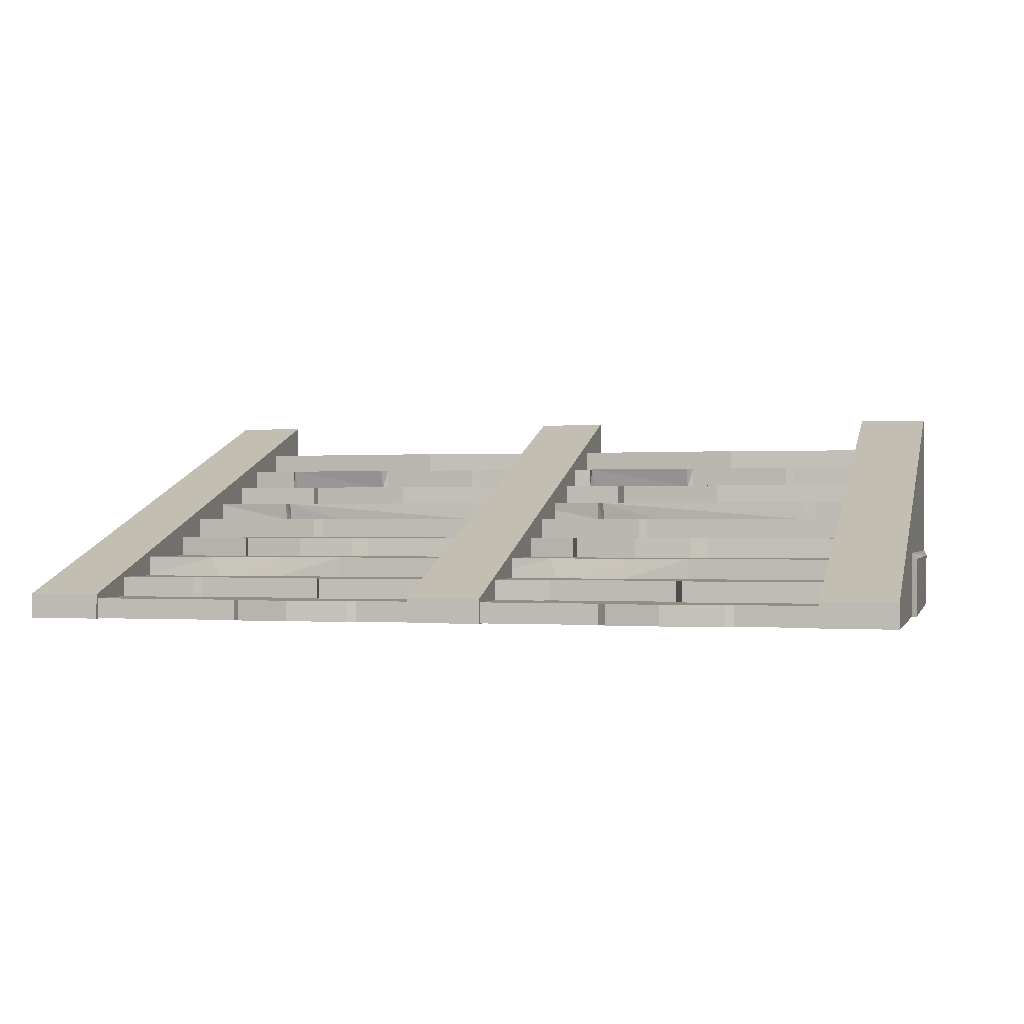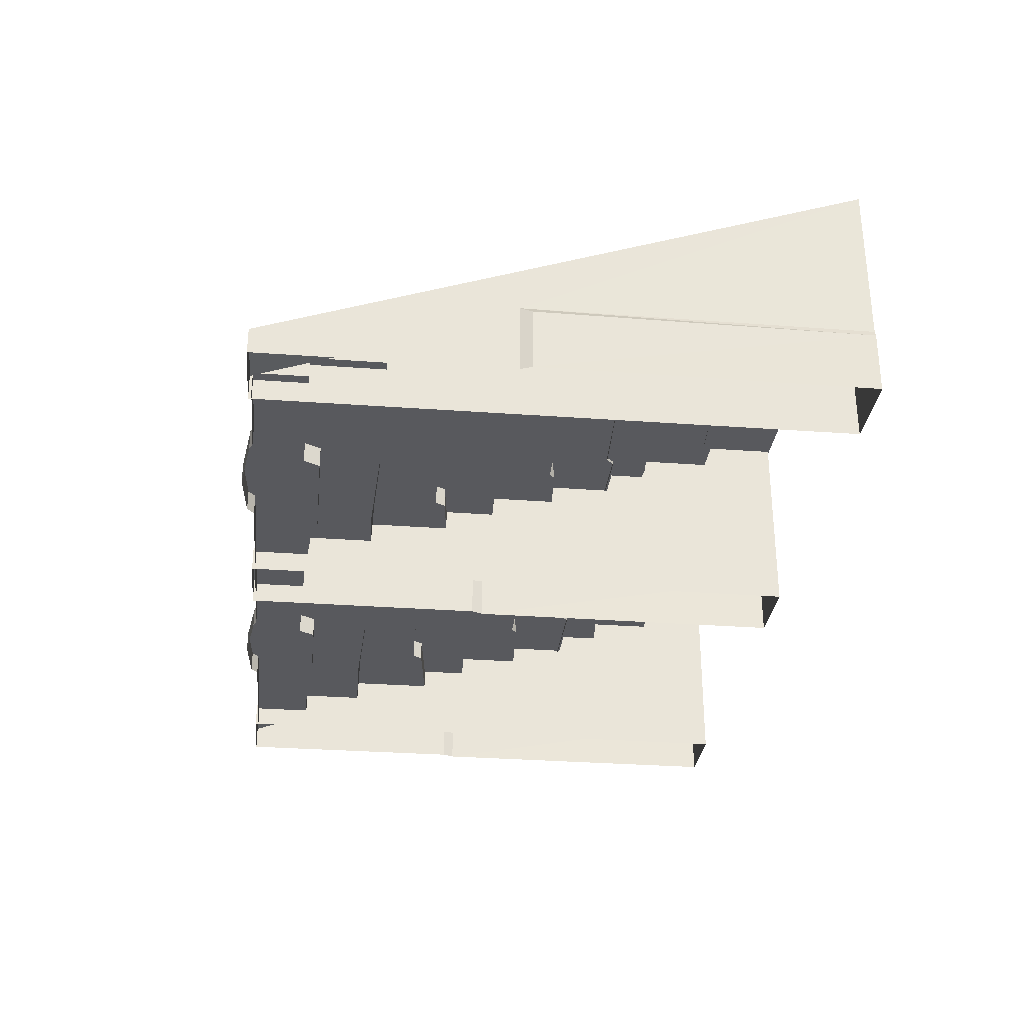
<metadata>
{"format":"obj","ext":"obj","renderer":"f3d","projection":"perspective","resolution":1024,"background":"white","views":[{"elev":-0.4,"azim":14.6,"up":"+Z"},{"elev":-30.2,"azim":83.8,"up":"+Z"}]}
</metadata>
<code>
g shenjie_fuben_01_louti
v 281.3 -215.9 19.51
v 337.8 -215.9 19.51
v 337.8 2.614 95.37
v 281.3 2.614 95.37
v 337.8 -215.9 0.4153
v 337.8 -215.9 19.51
v 281.3 -215.9 19.51
v 281.3 -215.9 0.4153
v 281.3 -215.9 0.4153
v 281.3 -215.9 19.51
v 281.3 2.614 95.37
v 281.3 221.2 1.109
v 341.5 -22.49 0.4154
v 339.6 221.2 1.109
v 340.2 221.2 46.09
v 341.5 -22.46 46.66
v 337.8 -31.14 0.4154
v 337.8 -31.04 51.58
v 337.8 -215.9 0.4153
v 338.2 221.2 50.66
v 337.8 221.2 171.2
v 337.8 2.614 95.37
v 281.3 221.2 171.2
v 337.8 221.2 171.2
v 337.8 -215.9 19.51
v 289.8 78.07 93.15
v 226 78.07 93.15
v 255.4 31.93 93.15
v 289.8 31.93 93.15
v 2.326 -120.3 32.01
v 68.63 -121.9 32.01
v 62.12 -119.9 47.68
v 2.326 -120.3 47.68
v 2.326 31.93 93.15
v 2.326 31.93 79
v 69.33 27.93 79
v 69.69 26.37 93.15
v 2.326 -18.69 63.34
v 115.2 -23.89 63.34
v 115.2 -23.89 79
v 2.326 -18.69 79
v 2.326 -55.05 47.68
v 68.04 -62.82 47.68
v 68.04 -62.82 63.34
v 2.326 -55.05 63.34
v 289.8 -213.5 16.35
v 220.7 -213.5 16.35
v 220.7 -213.5 0.6876
v 289.8 -213.5 0.6876
v 289.8 -174.2 32.01
v 177 -176.8 32.01
v 177 -176.8 16.35
v 289.8 -174.2 16.35
v 2.326 31.93 79
v 2.326 -18.69 79
v 69.33 27.93 79
v 2.326 -55.05 63.34
v 68.04 -62.82 63.34
v 115.2 -23.89 63.34
v 2.326 -18.69 63.34
v 2.326 -55.05 47.68
v 2.326 -120.3 47.68
v 62.12 -119.9 47.68
v 68.04 -62.82 47.68
v 2.326 -174.1 32.01
v 67.02 -169.2 32.01
v 68.63 -121.9 32.01
v 2.326 -120.3 32.01
v 2.326 -174.1 16.35
v 2.326 -213.5 16.35
v 67.02 -169.2 16.35
v 218.6 78.07 93.15
v 245.6 22.08 93.15
v 289.8 31.93 79
v 289.8 31.93 93.15
v 255.4 31.93 93.15
v 255.4 31.93 79
v 289.8 -18.69 79
v 289.8 31.93 79
v 255.4 31.93 79
v 245.6 22.08 93.15
v 245.6 22.08 79
v 2.326 77.99 93.15
v 69.69 26.37 93.15
v 75.66 20.94 93.15
v 245.6 22.08 79
v 289.8 -18.69 63.34
v 289.8 -18.69 79
v 121.4 -18.69 79
v 121.4 -18.69 63.34
v 121.4 -18.69 79
v 122.1 22.5 79
v 115.2 -23.89 79
v 289.8 -120.4 32.01
v 289.8 -120.4 47.68
v 172.2 -118.7 47.68
v 172.2 -118.7 32.01
v 172.2 -118.7 47.68
v 178.3 -62.82 47.68
v 166.2 -69.91 47.68
v 67.02 -169.2 32.01
v 67.02 -169.2 16.35
v 72.42 -164.8 16.35
v 72.42 -164.8 32.01
v 120.9 -213.5 16.35
v 72.42 -164.8 16.35
v 2.326 -174.1 32.01
v 2.326 -174.1 16.35
v 72.42 -164.8 32.01
v 2.326 -213.5 16.35
v 72.42 -164.8 16.35
v 67.02 -169.2 16.35
v 170.5 -164.8 16.35
v 170.5 -164.8 32.01
v 170.5 -164.8 32.01
v 177 -176.8 32.01
v 172.2 -118.7 32.01
v 170.5 -164.8 32.01
v 170.5 -164.8 16.35
v 177 -176.8 16.35
v 177 -176.8 32.01
v 289.8 -174.2 32.01
v 289.8 -120.4 32.01
v 126.8 -218.6 16.35
v 126.8 -218.6 0.6875
v 167.5 -222.1 0.6875
v 167.5 -222.1 16.35
v 2.326 -213.5 16.35
v 2.326 -213.5 0.6875
v 120.9 -213.5 0.6875
v 120.9 -213.5 16.35
v 126.8 -218.6 16.35
v 170.5 -164.8 16.35
v 214.5 -216 16.35
v 214.5 -216 0.6876
v 167.5 -222.1 16.35
v 177 -176.8 16.35
v 178.3 -62.82 47.68
v 178.3 -62.82 63.34
v 166.2 -69.91 63.34
v 166.2 -69.91 47.68
v 166.2 -69.91 63.34
v 178.3 -62.82 63.34
v 121.4 -18.69 63.34
v 121.1 -72.44 47.68
v 121.1 -72.44 63.34
v 72.43 -70.17 63.34
v 72.43 -70.17 47.68
v 72.43 -70.17 63.34
v 121.1 -72.44 63.34
v 72.43 -70.17 47.68
v 72.43 -70.17 63.34
v 68.04 -62.82 63.34
v 68.04 -62.82 47.68
v 289.8 -55.05 47.68
v 289.8 -55.05 63.34
v 289.8 -55.05 63.34
v 289.8 -18.69 63.34
v 289.8 -120.4 47.68
v 289.8 -55.05 47.68
v 121.1 -72.44 47.68
v 122.2 -120.2 32.01
v 121.9 -118.3 47.68
v 122.2 -120.2 32.01
v 121.9 -118.3 47.68
v 72.43 -70.17 47.68
v 289.8 -213.5 16.35
v 289.8 -174.2 16.35
v 220.7 -213.5 16.35
v 214.5 -216 16.35
v 75.47 23.28 79
v 75.66 20.94 93.15
v 245.6 22.08 79
v 245.6 22.08 93.15
v 122.1 22.5 79
v 75.47 23.28 79
v 2.326 31.93 93.15
v 289.8 76.03 90.92
v 289.8 76.03 108.6
v 167.5 66.14 108.6
v 167.5 66.14 90.92
v 289.9 106.9 124.5
v 230.2 106.5 124.5
v 230.1 106.5 108.6
v 289.8 106.9 108.6
v 83.68 70.13 108.6
v 83.68 70.13 90.92
v 2.326 76.03 108.6
v 2.326 76.03 90.92
v 77.82 76.03 90.92
v 77.82 76.03 108.6
v 77.82 76.03 108.6
v 77.82 76.03 90.92
v 122.2 164.2 124.5
v 2.355 164.2 124.5
v 44.71 109.3 124.5
v 140.2 105.3 124.5
v 167.5 151.1 124.1
v 289.8 161 124.1
v 289.8 161 141.8
v 167.5 151.1 141.8
v 175.3 222.1 141.8
v 2.355 222.1 141.8
v 2.326 161 141.8
v 167.5 151.1 141.8
v 2.326 161 141.8
v 2.326 161 124.1
v 289.8 161 141.8
v 289.8 222.1 141.8
v 223.4 100.3 124.5
v 289.9 164.2 124.5
v 223.4 100.3 124.5
v 223.3 100.3 108.6
v 230.2 106.5 124.5
v 289.9 106.9 124.5
v 289.8 76.03 108.6
v 289.8 106.9 108.6
v 230.1 106.5 108.6
v 223.3 100.3 108.6
v 223.4 100.3 124.5
v 140.2 105.3 124.5
v 140.2 105.3 108.6
v 223.3 100.3 108.6
v 167.5 66.14 108.6
v -281.7 -215.9 19.51
v -281.7 2.613 95.37
v -338.2 2.613 95.37
v -338.2 -215.9 19.51
v -338.2 -215.9 0.4153
v -281.7 -215.9 0.4153
v -281.7 -215.9 19.51
v -338.2 -215.9 19.51
v -281.7 -215.9 0.4153
v -281.7 221.2 -0.7123
v -281.7 2.613 95.37
v -281.7 -215.9 19.51
v -341.9 -22.49 0.4154
v -341.9 -22.46 46.66
v -340.6 221.2 45.85
v -340.1 221.2 -0.7123
v -338.2 -31.14 0.4154
v -338.2 -215.9 0.4153
v -338.2 -31.04 51.58
v -338.7 221.2 50.89
v -338.2 221.2 171.2
v -338.2 2.613 95.37
v -281.7 221.2 171.2
v -338.2 221.2 171.2
v -338.2 -215.9 19.51
v 77.82 76.03 108.6
v 49.07 108.5 108.6
v 44.71 109.3 108.6
v 2.326 76.03 108.6
v 135.2 105.1 108.5
v 135.3 99.67 124.5
v 48.22 103.7 124.5
v 49.07 108.5 108.6
v 2.326 106.9 108.6
v 44.71 109.3 108.6
v 44.71 109.3 124.5
v 2.355 106.9 124.5
v 2.355 106.9 124.5
v 140.2 105.3 108.6
v 48.22 103.7 124.5
v 135.3 99.67 124.5
v 140.2 105.3 108.6
v 83.68 70.13 108.6
v 135.2 105.1 108.5
v 2.326 106.9 108.6
v 281.3 221.2 45.56
v -281.7 221.2 45.19
v -338.2 221.2 171.2
v -281.7 221.2 171.2
v -281.7 221.2 50.86
v -338.7 221.2 50.89
v 281.3 221.2 171.2
v 337.8 221.2 171.2
v 338.2 221.2 50.66
v 281.3 221.2 50.42
v 281.3 221.2 45.56
v 340.2 221.2 46.09
v -281.7 221.2 45.19
v -340.6 221.2 45.85
v 281.3 221.2 1.109
v 339.6 221.2 1.109
v -281.7 221.2 -0.7123
v -340.1 221.2 -0.7123
v -281.7 221.2 50.86
v -281.7 221.2 171.2
v 281.3 221.2 50.42
v 281.3 221.2 171.2
v 2.326 77.99 93.15
v -61.47 78.07 93.15
v -32.06 31.93 93.15
v 2.326 31.93 93.15
v -285.2 -120.3 32.01
v -218.9 -121.9 32.01
v -225.4 -119.9 47.68
v -285.2 -120.3 47.68
v -285.2 31.93 93.15
v -285.2 31.93 79
v -218.2 27.93 79
v -217.8 26.37 93.15
v -285.2 -18.7 63.34
v -172.3 -23.89 63.34
v -172.3 -23.89 79
v -285.2 -18.7 79
v -285.2 -55.05 47.68
v -219.5 -62.82 47.68
v -219.5 -62.82 63.34
v -285.2 -55.05 63.34
v 2.326 -213.5 16.35
v -66.77 -213.5 16.35
v -66.77 -213.5 0.6876
v 2.326 -213.5 0.6875
v 2.326 -174.1 32.01
v -110.5 -176.8 32.01
v -110.5 -176.8 16.35
v 2.326 -174.1 16.35
v -285.2 31.93 79
v -285.2 -18.7 79
v -218.2 27.93 79
v -285.2 -55.05 63.34
v -219.5 -62.82 63.34
v -172.3 -23.89 63.34
v -285.2 -18.7 63.34
v -285.2 -55.05 47.68
v -285.2 -120.3 47.68
v -225.4 -119.9 47.68
v -219.5 -62.82 47.68
v -285.2 -168.6 32.01
v -220.5 -169.2 32.01
v -218.9 -121.9 32.01
v -285.2 -120.3 32.01
v -285.2 -168.6 16.35
v -285.2 -213.5 16.35
v -220.5 -169.2 16.35
v -68.89 78.07 93.15
v -41.94 22.08 93.15
v 2.326 31.93 79
v 2.326 31.93 93.15
v -32.06 31.93 93.15
v -32.06 31.93 79
v 2.326 -18.69 79
v 2.326 31.93 79
v -32.06 31.93 79
v -41.94 22.08 93.15
v -41.94 22.08 79
v -285.2 78.07 93.15
v -217.8 26.37 93.15
v -211.8 20.94 93.15
v -41.94 22.08 79
v 2.326 -18.69 63.34
v 2.326 -18.69 79
v -166.2 -18.7 79
v -166.2 -18.7 63.34
v -166.2 -18.7 79
v -165.5 22.5 79
v -172.3 -23.89 79
v 2.326 -120.3 32.01
v 2.326 -120.3 47.68
v -115.3 -118.7 47.68
v -115.3 -118.7 32.01
v -115.3 -118.7 47.68
v -109.2 -62.82 47.68
v -121.3 -69.91 47.68
v -220.5 -169.2 32.01
v -220.5 -169.2 16.35
v -215.1 -164.8 16.35
v -215.1 -164.8 32.01
v -166.6 -213.5 16.35
v -215.1 -164.8 16.35
v -285.2 -168.6 32.01
v -285.2 -168.6 16.35
v -215.1 -164.8 32.01
v -285.2 -213.5 16.35
v -215.1 -164.8 16.35
v -220.5 -169.2 16.35
v -117 -164.8 16.35
v -117 -164.8 32.01
v -117 -164.8 32.01
v -110.5 -176.8 32.01
v -115.3 -118.7 32.01
v -117 -164.8 32.01
v -117 -164.8 16.35
v -110.5 -176.8 16.35
v -110.5 -176.8 32.01
v 2.326 -174.1 32.01
v 2.326 -120.3 32.01
v -160.7 -218.6 16.35
v -160.7 -218.6 0.6875
v -120.1 -222.1 0.6875
v -120.1 -222.1 16.35
v -285.2 -213.5 16.35
v -285.2 -213.5 0.6875
v -166.6 -213.5 0.6875
v -166.6 -213.5 16.35
v -160.7 -218.6 16.35
v -117 -164.8 16.35
v -73 -216 16.35
v -73 -216 0.6876
v -120.1 -222.1 16.35
v -110.5 -176.8 16.35
v -109.2 -62.82 47.68
v -109.2 -62.82 63.34
v -121.3 -69.91 63.34
v -121.3 -69.91 47.68
v -121.3 -69.91 63.34
v -109.2 -62.82 63.34
v -166.2 -18.7 63.34
v -166.4 -72.44 47.68
v -166.4 -72.44 63.34
v -215.1 -70.17 63.34
v -215.1 -70.17 47.68
v -215.1 -70.17 63.34
v -166.4 -72.44 63.34
v -215.1 -70.17 47.68
v -215.1 -70.17 63.34
v -219.5 -62.82 63.34
v -219.5 -62.82 47.68
v 2.326 -55.05 47.68
v 2.326 -55.05 63.34
v 2.326 -55.05 63.34
v 2.326 -18.69 63.34
v 2.326 -120.3 47.68
v 2.326 -55.05 47.68
v -166.4 -72.44 47.68
v -165.3 -120.2 32.01
v -165.6 -118.3 47.68
v -165.3 -120.2 32.01
v -165.6 -118.3 47.68
v -215.1 -70.17 47.68
v 2.326 -213.5 16.35
v 2.326 -174.1 16.35
v -66.77 -213.5 16.35
v -73 -216 16.35
v -212 23.28 79
v -211.8 20.94 93.15
v -41.94 22.08 79
v -41.94 22.08 93.15
v -165.5 22.5 79
v -212 23.28 79
v -285.2 31.93 93.15
v 2.326 76.03 90.92
v 2.326 76.03 108.6
v -120.1 66.14 108.6
v -120.1 66.14 90.92
v 2.355 106.9 124.5
v -57.34 106.5 124.5
v -57.38 106.5 108.6
v 2.326 106.9 108.6
v -203.8 70.13 108.6
v -203.8 70.13 90.92
v -285.2 76.02 108.6
v -285.2 76.02 90.92
v -209.7 76.02 90.92
v -209.7 76.02 108.6
v -209.7 76.02 108.6
v -209.7 76.02 90.92
v -165.3 164.2 124.5
v -285.2 164.2 124.5
v -242.8 109.3 124.5
v -147.3 105.3 124.5
v -120.1 151.1 124.1
v 2.326 161 124.1
v 2.326 161 141.8
v -120.1 151.1 141.8
v -112.2 222.1 141.8
v -285.2 222.1 141.8
v -285.2 161 141.8
v -120.1 151.1 141.8
v -285.2 161 141.8
v -285.2 161 124.1
v 2.326 161 141.8
v 2.296 222.1 141.8
v -64.15 100.3 124.5
v 2.355 164.2 124.5
v -64.15 100.3 124.5
v -64.19 100.3 108.6
v -57.34 106.5 124.5
v 2.355 106.9 124.5
v 2.326 76.03 108.6
v 2.326 106.9 108.6
v -57.38 106.5 108.6
v -64.19 100.3 108.6
v -64.15 100.3 124.5
v -147.3 105.3 124.5
v -147.3 105.3 108.6
v -64.19 100.3 108.6
v -120.1 66.14 108.6
v -209.7 76.02 108.6
v -238.4 108.5 108.6
v -242.8 109.3 108.6
v -285.2 76.02 108.6
v -152.3 105.1 108.5
v -152.2 99.66 124.5
v -239.3 103.7 124.5
v -238.4 108.5 108.6
v -285.2 113.3 108.6
v -242.8 109.3 108.6
v -242.8 109.3 124.5
v -285.2 113.3 124.5
v -285.2 113.3 124.5
v -147.3 105.3 108.6
v -239.3 103.7 124.5
v -152.2 99.66 124.5
v -147.3 105.3 108.6
v -203.8 70.13 108.6
v -152.3 105.1 108.5
v -285.2 113.3 108.6
v 31.02 -215.9 19.51
v 31.02 2.613 95.37
v -25.44 2.613 95.37
v -25.44 -215.9 19.51
v -25.44 -215.9 0.4153
v 31.02 -215.9 0.4153
v 31.02 -215.9 19.51
v -25.44 -215.9 19.51
v 31.02 -215.9 0.4153
v 31.02 221.2 -0.7123
v 31.02 2.613 95.37
v 31.02 -215.9 19.51
v -29.16 -22.49 0.4154
v -29.16 -22.46 46.66
v -27.88 221.2 45.85
v -27.3 221.2 -0.7123
v -25.44 -31.14 0.4154
v -25.44 -215.9 0.4153
v -25.44 -31.04 51.58
v -25.9 221.2 50.89
v -25.44 221.2 171.2
v -25.44 2.613 95.37
v 31.02 221.2 171.2
v -25.44 221.2 171.2
v -25.44 -215.9 19.51
v 31.02 221.2 45.19
v -25.44 221.2 171.2
v 31.02 221.2 171.2
v 31.02 221.2 50.86
v -25.9 221.2 50.89
v 31.02 221.2 45.19
v -27.88 221.2 45.85
v 31.02 221.2 -0.7123
v -27.3 221.2 -0.7123
v 31.02 221.2 50.86
v 31.02 221.2 171.2
f 1 2 3
f 3 4 1
f 5 6 7
f 7 8 5
f 9 10 11
f 11 12 9
f 13 14 15
f 15 16 13
f 17 18 19
f 17 13 16
f 16 18 17
f 18 16 15
f 15 20 18
f 21 22 18
f 18 20 21
f 23 4 3
f 3 24 23
f 18 22 25
f 25 19 18
f 26 27 28
f 28 29 26
f 30 31 32
f 32 33 30
f 34 35 36
f 36 37 34
f 38 39 40
f 40 41 38
f 42 43 44
f 44 45 42
f 46 47 48
f 48 49 46
f 50 51 52
f 52 53 50
f 54 55 56
f 57 58 59
f 59 60 57
f 61 62 63
f 63 64 61
f 65 66 67
f 67 68 65
f 69 70 71
f 72 73 28
f 28 27 72
f 74 75 76
f 76 77 74
f 78 79 80
f 77 76 81
f 81 82 77
f 72 83 84
f 72 84 85
f 72 85 73
f 78 80 86
f 87 88 89
f 89 90 87
f 91 78 86
f 86 92 91
f 90 89 40
f 40 39 90
f 93 91 92
f 94 95 96
f 96 97 94
f 98 99 100
f 101 102 103
f 103 104 101
f 70 105 106
f 107 108 102
f 102 101 107
f 66 109 67
f 110 111 112
f 104 103 113
f 113 114 104
f 115 116 117
f 118 119 120
f 120 121 118
f 122 123 117
f 117 116 122
f 124 125 126
f 126 127 124
f 128 129 130
f 130 131 128
f 105 132 133
f 133 106 105
f 134 135 48
f 48 47 134
f 131 130 125
f 125 124 131
f 136 137 133
f 133 132 136
f 127 126 135
f 135 134 127
f 138 139 140
f 140 141 138
f 142 143 144
f 145 146 147
f 147 148 145
f 149 150 59
f 151 152 153
f 153 154 151
f 58 149 59
f 155 156 139
f 139 138 155
f 143 157 158
f 158 144 143
f 159 160 99
f 99 98 159
f 141 140 146
f 146 145 141
f 142 144 59
f 59 150 142
f 98 100 161
f 162 97 96
f 96 163 162
f 109 115 117
f 117 164 109
f 165 98 161
f 31 162 163
f 163 32 31
f 165 161 166
f 166 63 165
f 63 166 64
f 109 164 67
f 167 168 137
f 137 169 167
f 170 169 137
f 137 136 170
f 171 172 37
f 37 36 171
f 173 174 172
f 175 173 172
f 171 175 172
f 93 92 176
f 93 176 56
f 56 55 93
f 83 177 84
f 178 179 180
f 180 181 178
f 182 183 184
f 184 185 182
f 186 187 181
f 181 180 186
f 188 189 190
f 190 191 188
f 192 193 187
f 187 186 192
f 194 195 196
f 196 197 194
f 198 199 200
f 200 201 198
f 202 203 204
f 204 205 202
f 201 206 207
f 207 198 201
f 202 205 208
f 208 209 202
f 194 197 210
f 210 211 194
f 212 213 184
f 184 183 212
f 214 215 211
f 216 217 218
f 219 220 221
f 221 222 219
f 210 214 211
f 223 224 216
f 216 218 223
f 225 226 227
f 227 228 225
f 229 230 231
f 231 232 229
f 233 234 235
f 235 236 233
f 237 238 239
f 239 240 237
f 241 242 243
f 241 243 238
f 238 237 241
f 243 244 239
f 239 238 243
f 245 244 243
f 243 246 245
f 247 248 227
f 227 226 247
f 243 242 249
f 249 246 243
f 250 251 252
f 252 253 250
f 254 255 256
f 256 257 254
f 258 259 260
f 260 261 258
f 196 195 262
f 221 255 254
f 254 263 221
f 259 257 256
f 256 260 259
f 196 264 265
f 265 197 196
f 266 267 224
f 224 223 266
f 250 267 268
f 268 251 250
f 268 267 266
f 253 252 269
f 12 11 270
f 235 234 271
f 272 273 274
f 274 275 272
f 276 277 278
f 278 279 276
f 280 279 278
f 278 281 280
f 275 274 282
f 282 283 275
f 284 280 281
f 281 285 284
f 283 282 286
f 286 287 283
f 235 288 289
f 235 271 288
f 290 11 291
f 270 11 290
f 292 293 294
f 294 295 292
f 296 297 298
f 298 299 296
f 300 301 302
f 302 303 300
f 304 305 306
f 306 307 304
f 308 309 310
f 310 311 308
f 312 313 314
f 314 315 312
f 316 317 318
f 318 319 316
f 320 321 322
f 323 324 325
f 325 326 323
f 327 328 329
f 329 330 327
f 331 332 333
f 333 334 331
f 335 336 337
f 338 339 294
f 294 293 338
f 340 341 342
f 342 343 340
f 344 345 346
f 343 342 347
f 347 348 343
f 338 349 350
f 338 350 351
f 338 351 339
f 344 346 352
f 353 354 355
f 355 356 353
f 357 344 352
f 352 358 357
f 356 355 306
f 306 305 356
f 359 357 358
f 360 361 362
f 362 363 360
f 364 365 366
f 367 368 369
f 369 370 367
f 336 371 372
f 373 374 368
f 368 367 373
f 332 375 333
f 376 377 378
f 370 369 379
f 379 380 370
f 381 382 383
f 384 385 386
f 386 387 384
f 388 389 383
f 383 382 388
f 390 391 392
f 392 393 390
f 394 395 396
f 396 397 394
f 371 398 399
f 399 372 371
f 400 401 314
f 314 313 400
f 397 396 391
f 391 390 397
f 402 403 399
f 399 398 402
f 393 392 401
f 401 400 393
f 404 405 406
f 406 407 404
f 408 409 410
f 411 412 413
f 413 414 411
f 415 416 325
f 417 418 419
f 419 420 417
f 324 415 325
f 421 422 405
f 405 404 421
f 409 423 424
f 424 410 409
f 425 426 365
f 365 364 425
f 407 406 412
f 412 411 407
f 408 410 325
f 325 416 408
f 364 366 427
f 428 363 362
f 362 429 428
f 375 381 383
f 383 430 375
f 431 364 427
f 297 428 429
f 429 298 297
f 431 427 432
f 432 329 431
f 329 432 330
f 375 430 333
f 433 434 403
f 403 435 433
f 436 435 403
f 403 402 436
f 437 438 303
f 303 302 437
f 439 440 438
f 441 439 438
f 437 441 438
f 359 358 442
f 359 442 322
f 322 321 359
f 349 443 350
f 444 445 446
f 446 447 444
f 448 449 450
f 450 451 448
f 452 453 447
f 447 446 452
f 454 455 456
f 456 457 454
f 458 459 453
f 453 452 458
f 460 461 462
f 462 463 460
f 464 465 466
f 466 467 464
f 468 469 470
f 470 471 468
f 467 472 473
f 473 464 467
f 468 471 474
f 474 475 468
f 460 463 476
f 476 477 460
f 478 479 450
f 450 449 478
f 480 481 477
f 482 483 484
f 485 486 487
f 487 488 485
f 476 480 477
f 489 490 482
f 482 484 489
f 491 492 493
f 493 494 491
f 495 496 497
f 497 498 495
f 499 500 501
f 501 502 499
f 462 461 503
f 487 496 495
f 495 504 487
f 500 498 497
f 497 501 500
f 462 505 506
f 506 463 462
f 507 508 490
f 490 489 507
f 491 508 509
f 509 492 491
f 509 508 507
f 494 493 510
f 511 512 513
f 513 514 511
f 515 516 517
f 517 518 515
f 519 520 521
f 521 522 519
f 523 524 525
f 525 526 523
f 527 528 529
f 527 529 524
f 524 523 527
f 529 530 525
f 525 524 529
f 531 530 529
f 529 532 531
f 533 534 513
f 513 512 533
f 529 528 535
f 535 532 529
f 521 520 536
f 537 538 539
f 539 540 537
f 540 539 541
f 541 542 540
f 542 541 543
f 543 544 542
f 521 545 546
f 521 536 545

</code>
